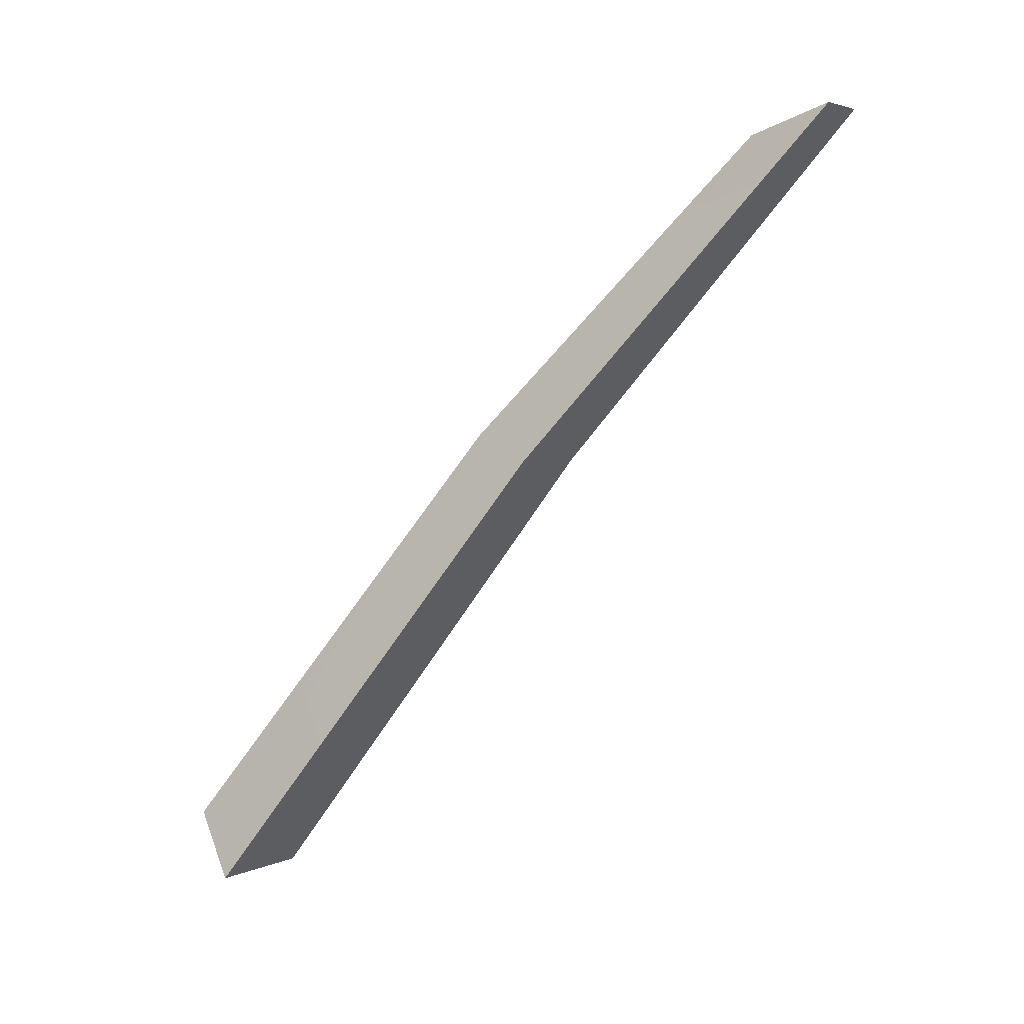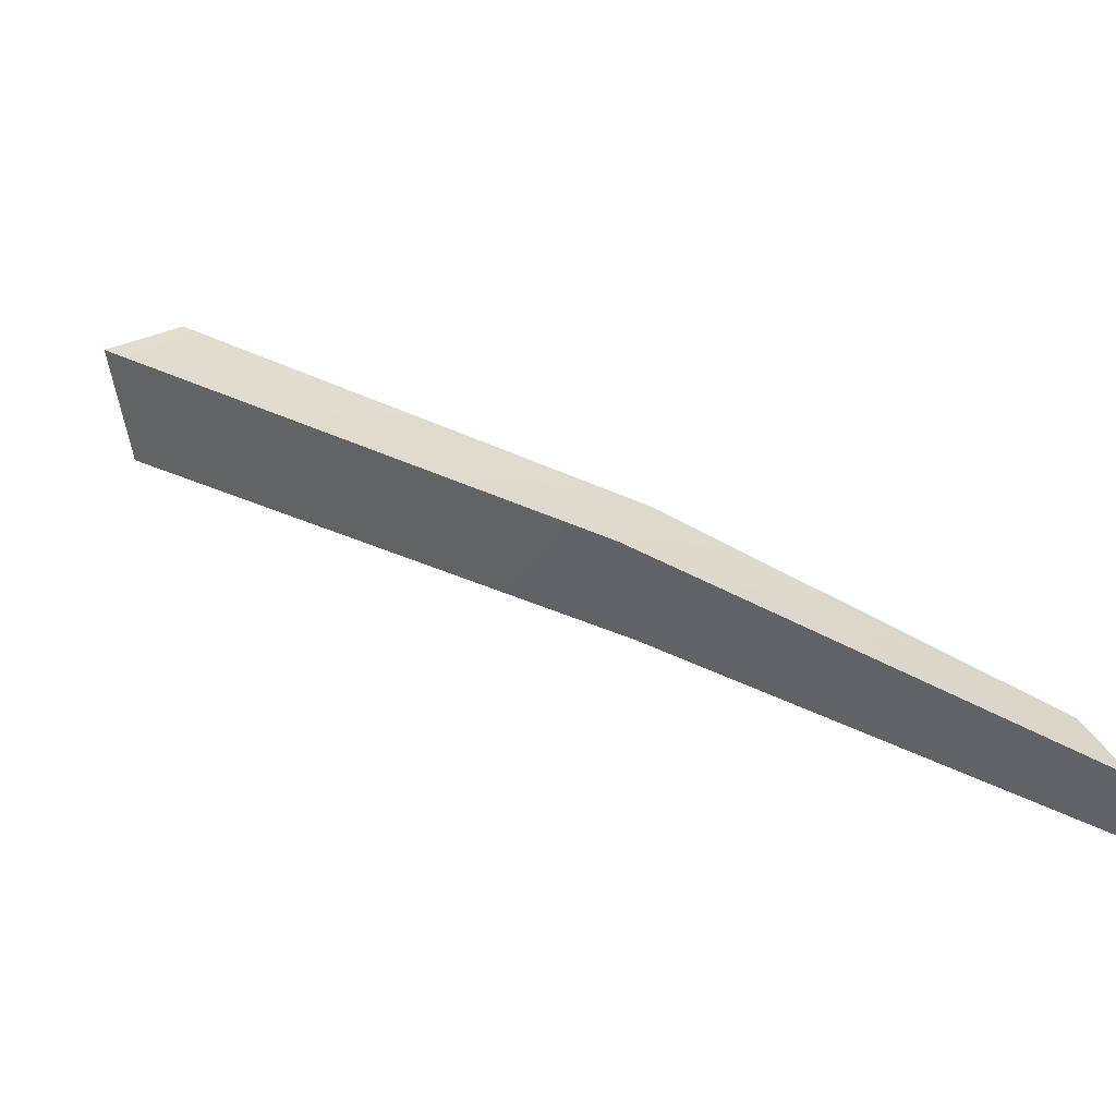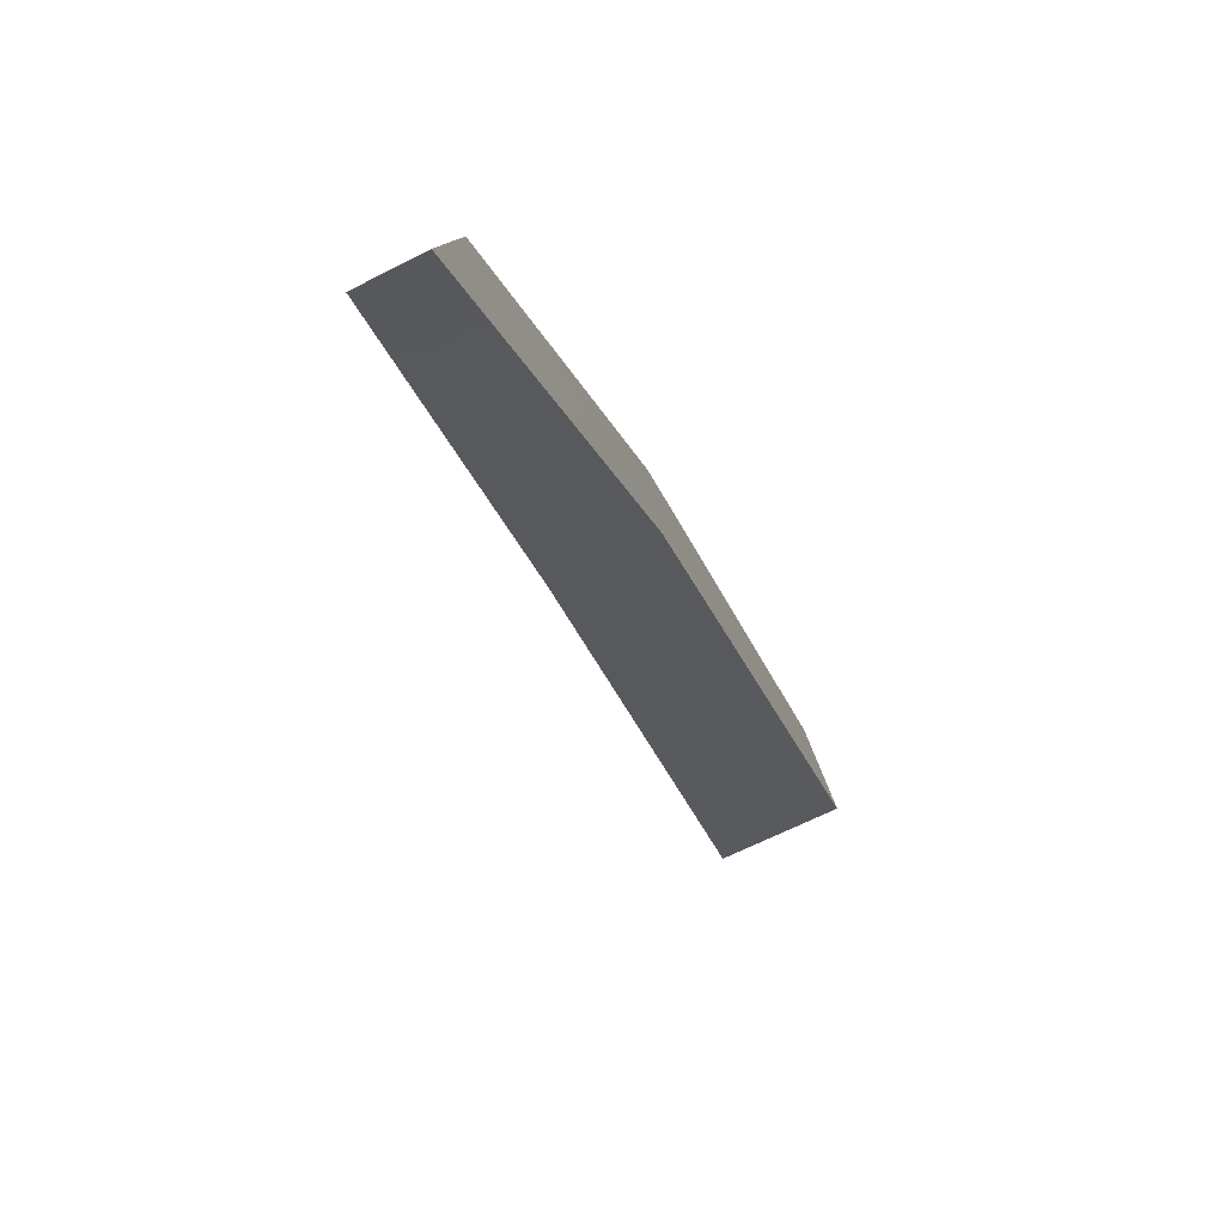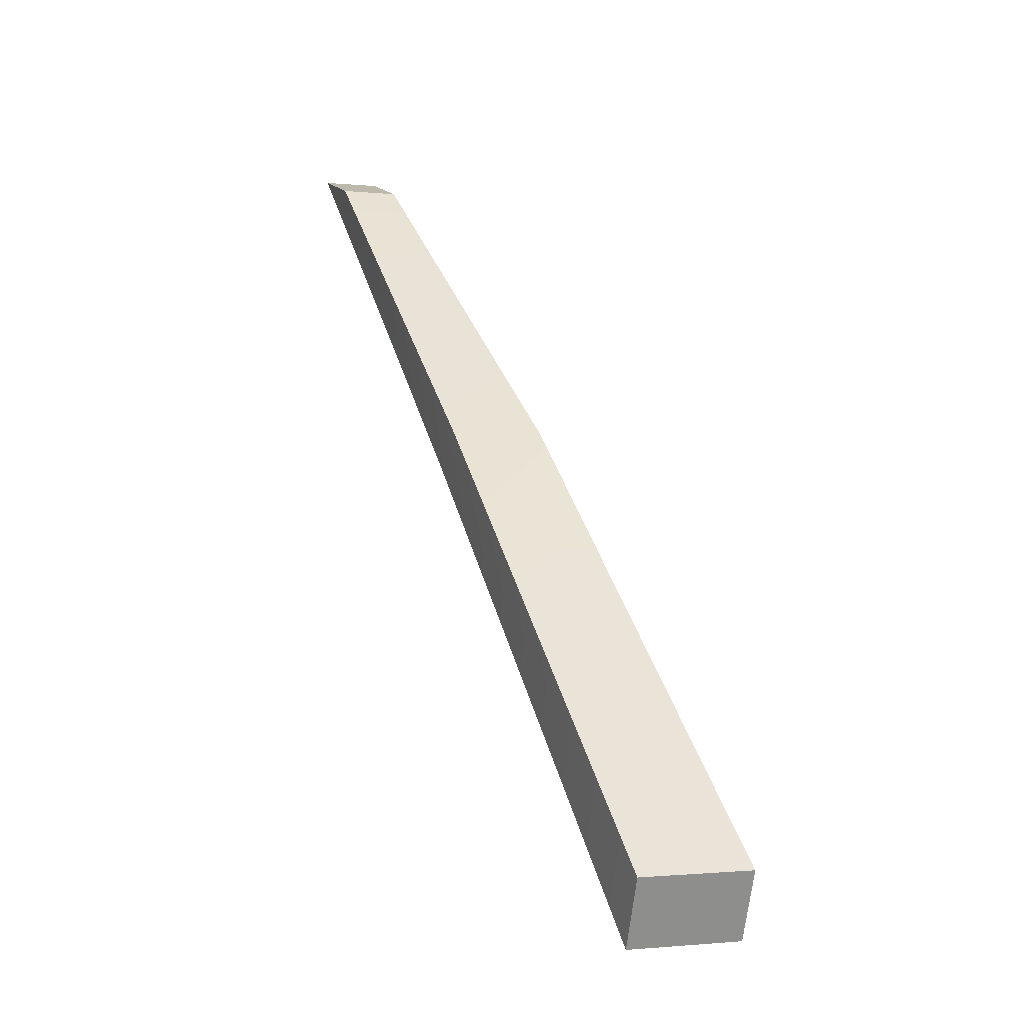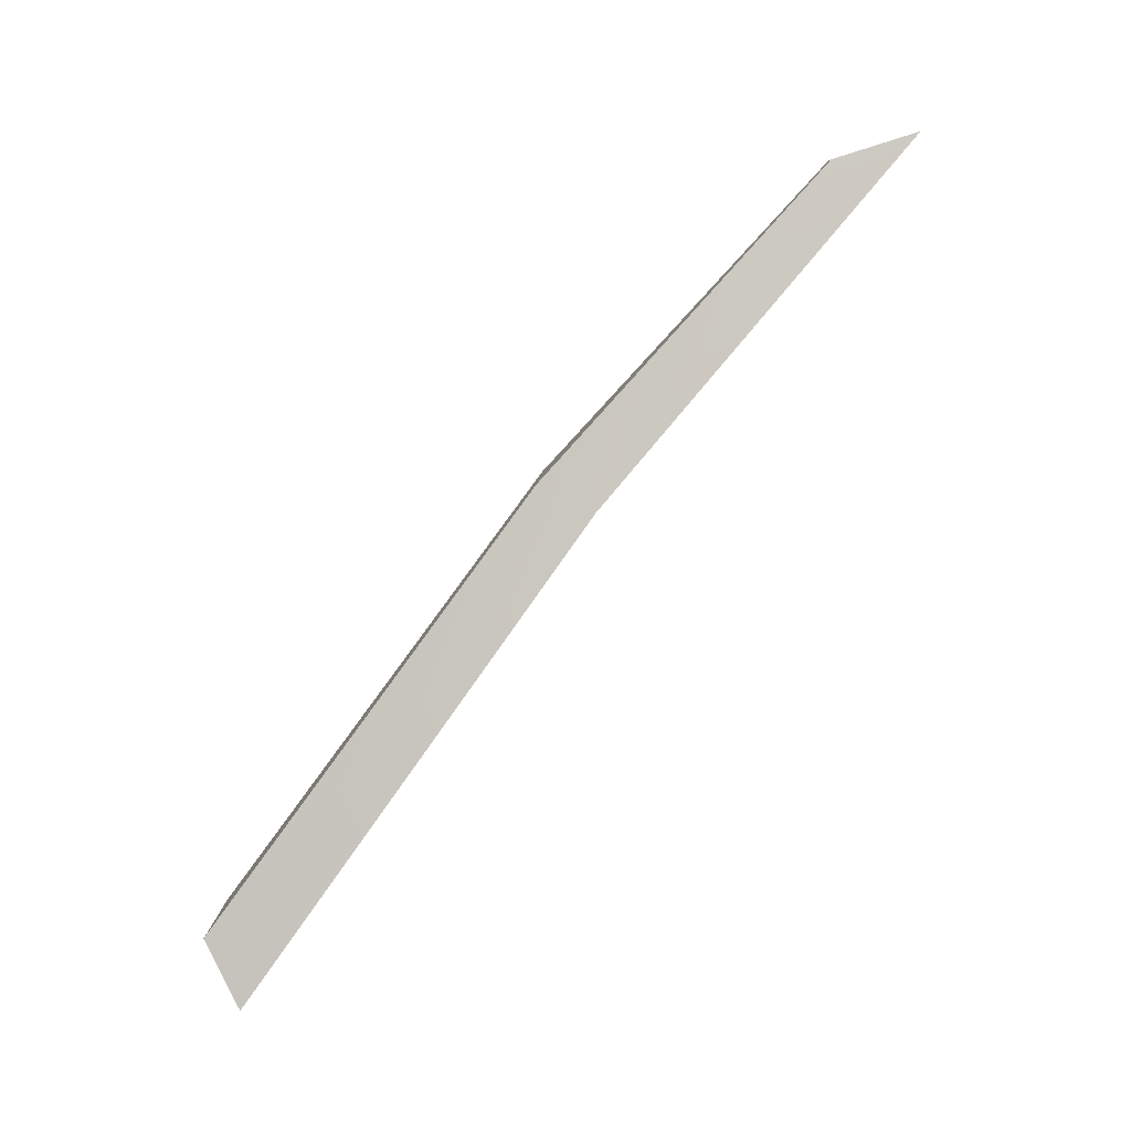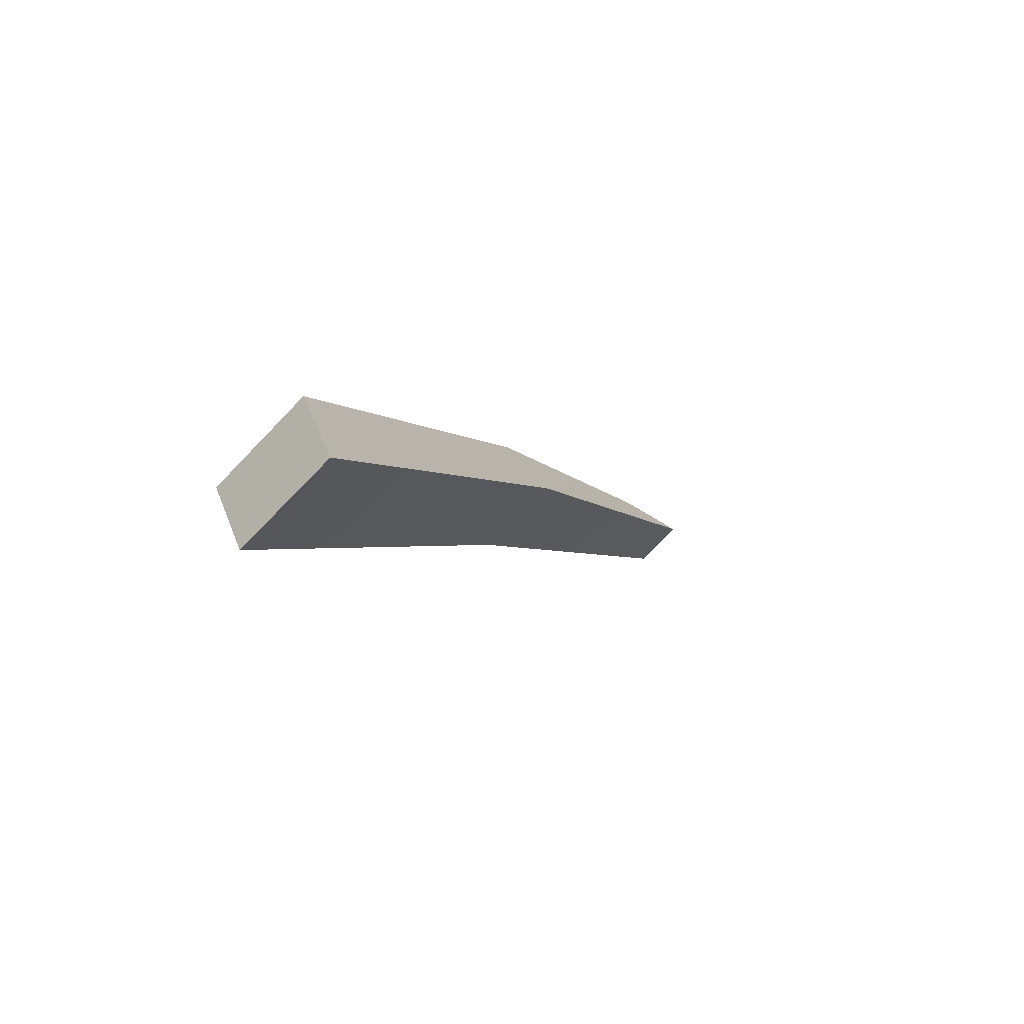
<metadata>
{"format":"obj","ext":"obj","renderer":"f3d","projection":"perspective","resolution":1024,"background":"white","views":[{"elev":3.2,"azim":-58.6,"up":"+Z"},{"elev":-58.2,"azim":-80.4,"up":"+Y"},{"elev":-63.1,"azim":28.7,"up":"+Y"},{"elev":-2.5,"azim":158.2,"up":"+Z"},{"elev":9.7,"azim":-89.2,"up":"+Z"},{"elev":-59.8,"azim":-133.7,"up":"+Z"}]}
</metadata>
<code>
g parts_col_195
v -1.653 4.697 -6.285
v 0.1528 4.652 -6.298
v 0.2152 5.166 -5.226
v -1.59 5.211 -5.213
v 0.7021 -5.153 6.298
v 0.7539 -3.869 5.896
v 1.653 -3.926 5.896
v 1.601 -5.211 6.298
v 0.1528 4.652 -6.298
v -1.653 4.697 -6.285
v -0.3823 -0.4365 0.8276
v 1.092 -0.4857 0.8276
v 0.7021 -5.153 6.298
v 1.601 -5.211 6.298
v 0.2152 5.166 -5.226
v 0.1528 4.652 -6.298
v 1.092 -0.4857 0.8276
v 1.149 0.3709 1.244
v 1.653 -3.926 5.896
v 1.601 -5.211 6.298
v 0.2152 5.166 -5.226
v -0.3246 0.4201 1.244
v -1.59 5.211 -5.213
v 1.149 0.3709 1.244
v 0.7539 -3.869 5.896
v 1.653 -3.926 5.896
v -1.59 5.211 -5.213
v -0.3823 -0.4365 0.8276
v -1.653 4.697 -6.285
v -0.3246 0.4201 1.244
v 0.7539 -3.869 5.896
v 0.7021 -5.153 6.298
g parts_col_195_0
f 3 2 1
f 4 3 1
f 7 6 5
f 8 7 5
f 11 10 9
f 12 11 9
f 13 11 12
f 14 13 12
f 17 16 15
f 18 17 15
f 17 18 19
f 20 17 19
f 23 22 21
f 22 24 21
f 24 22 25
f 26 24 25
f 29 28 27
f 28 30 27
f 31 30 28
f 32 31 28

</code>
